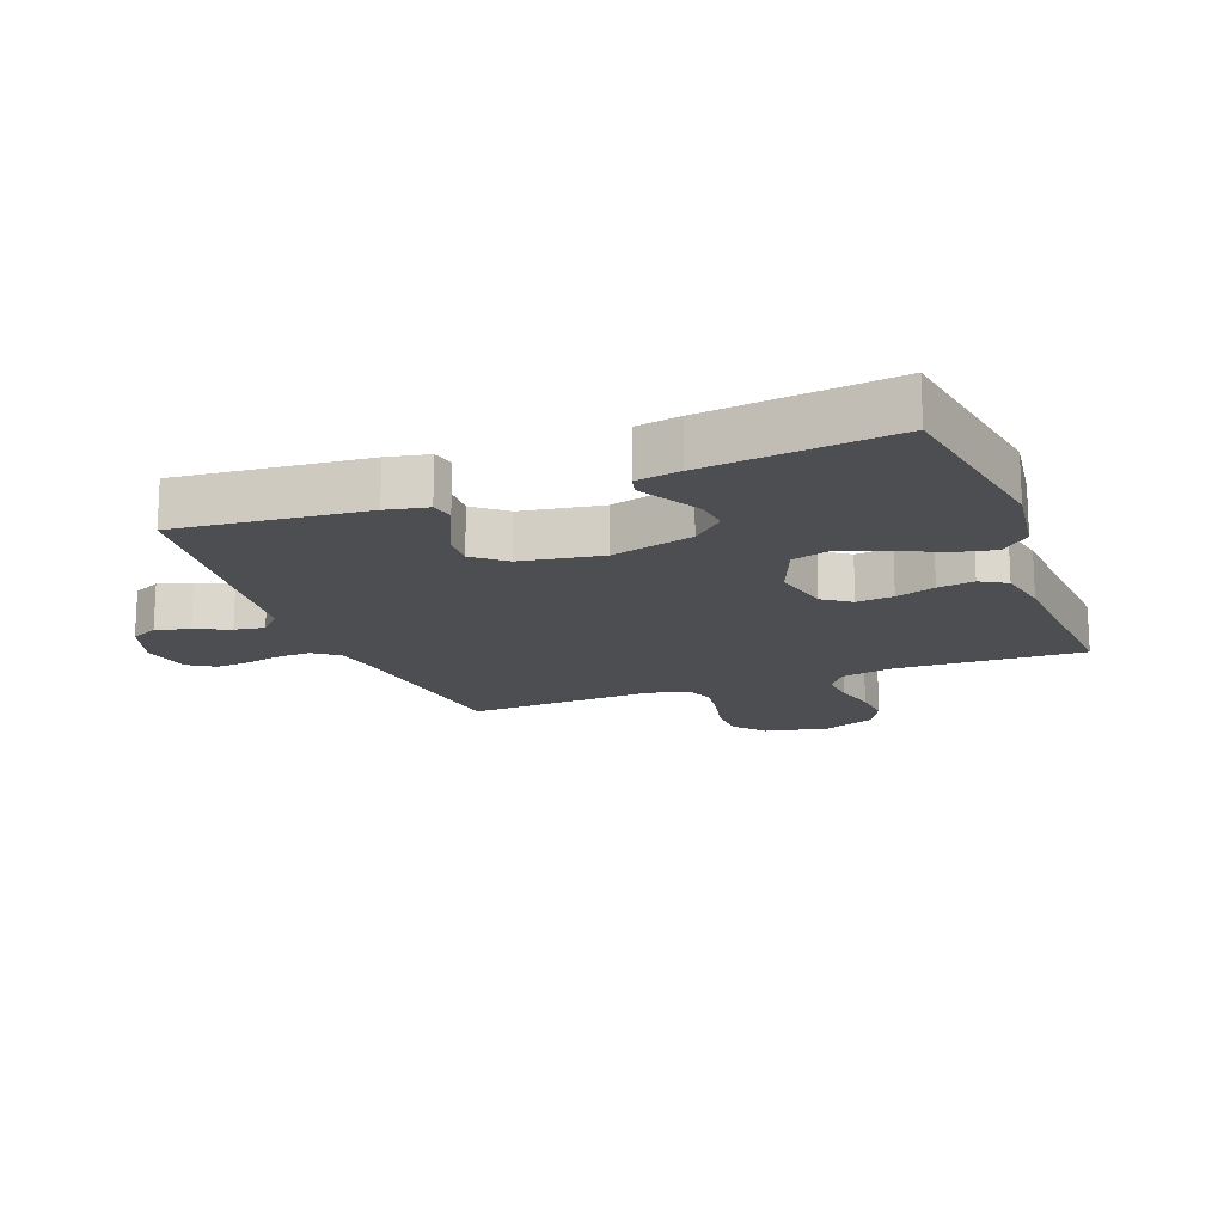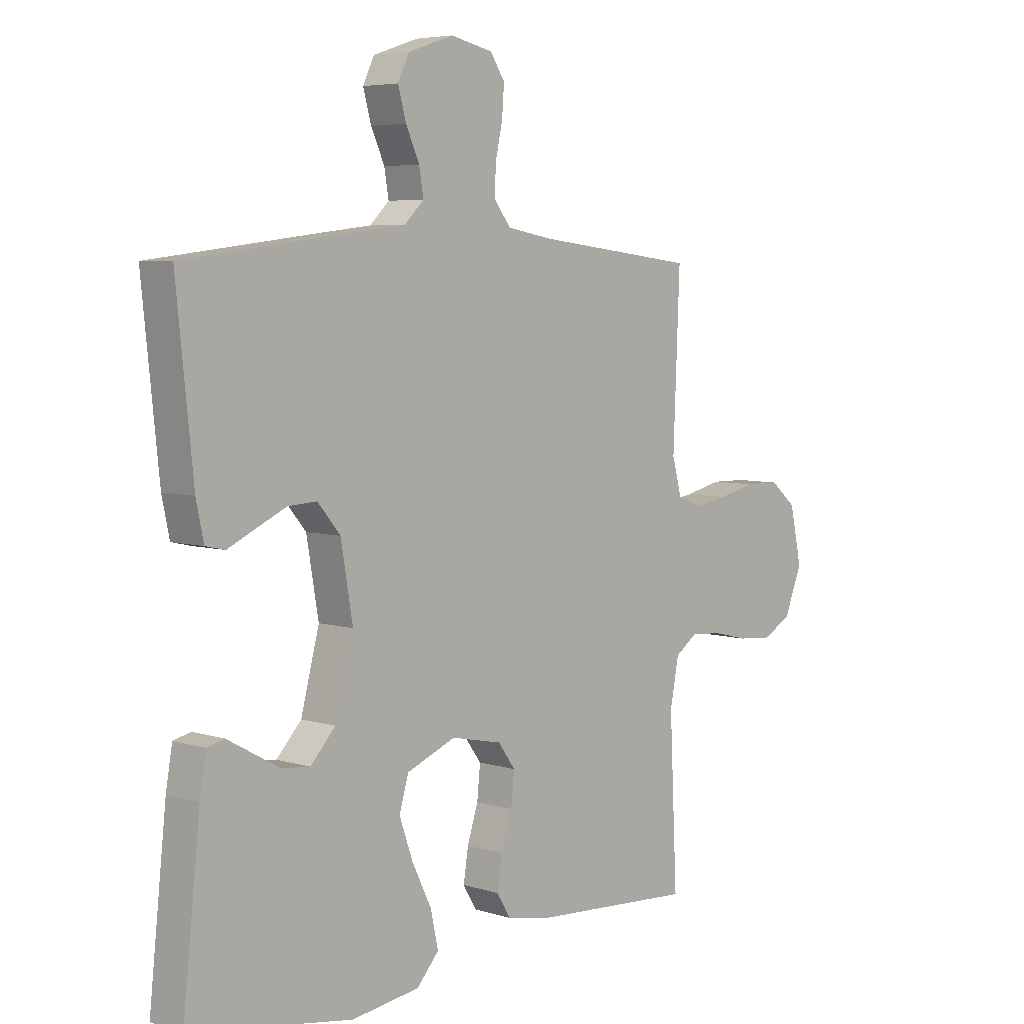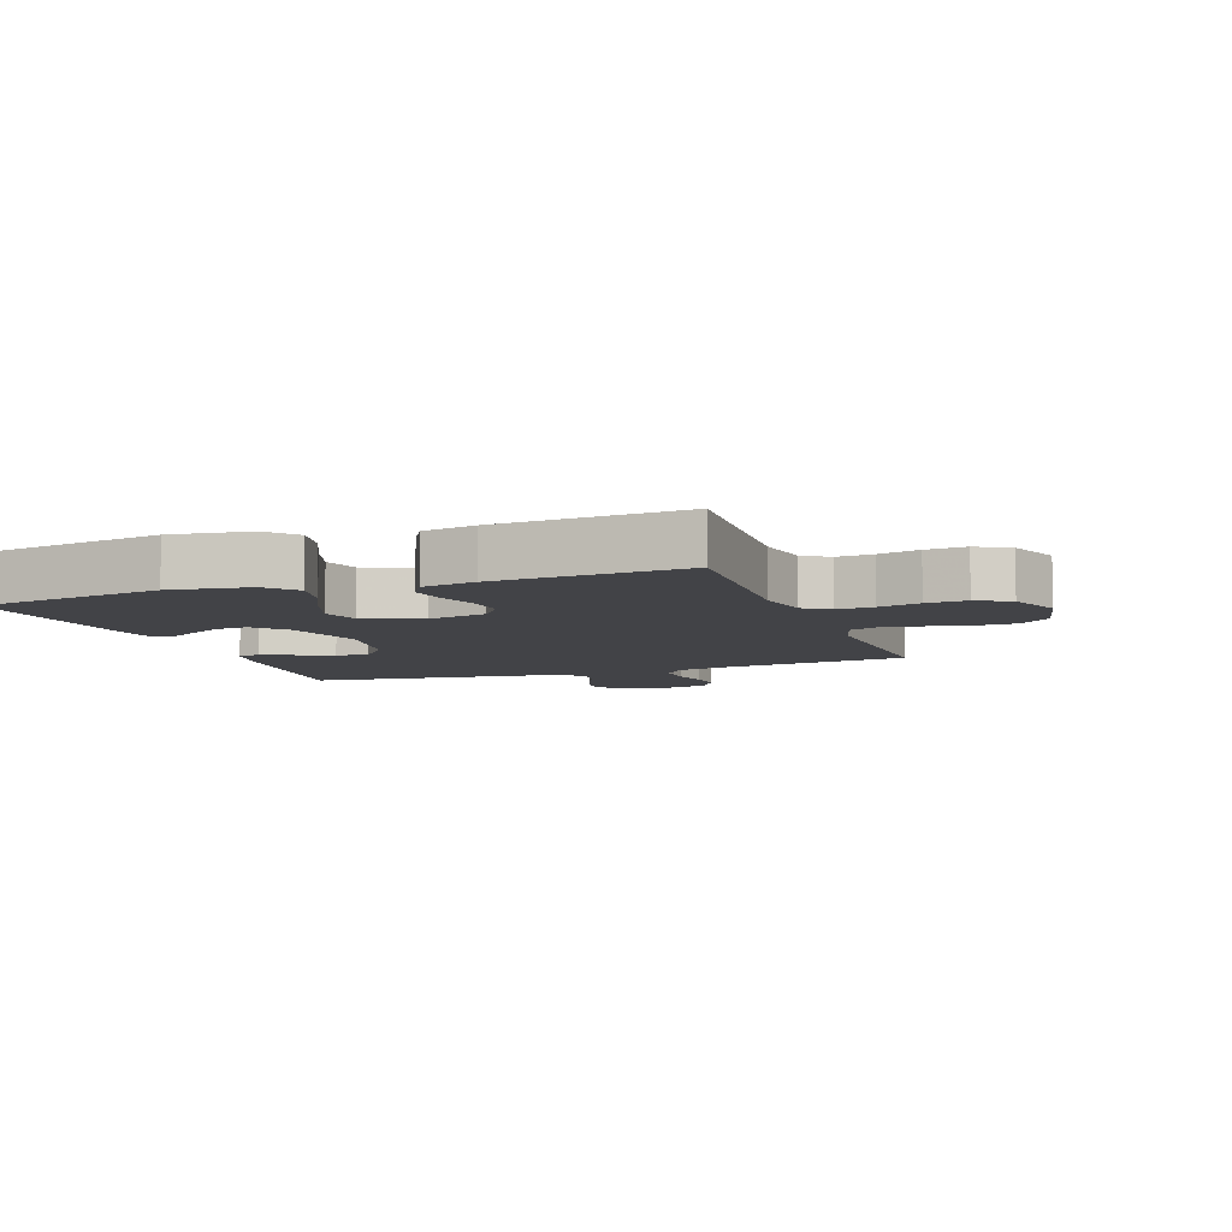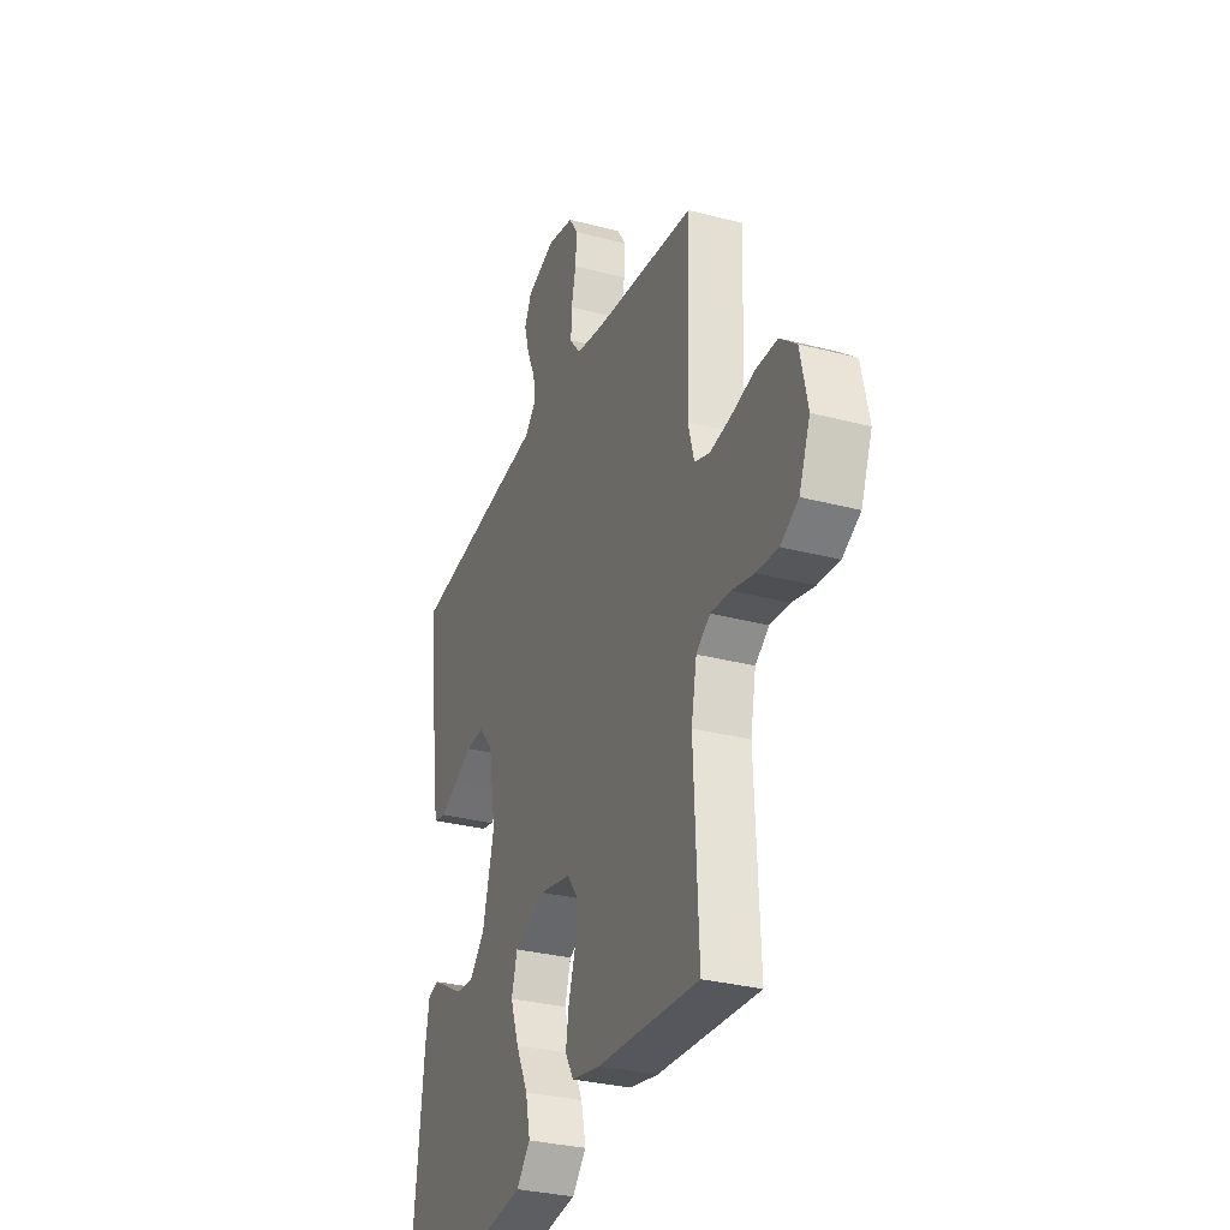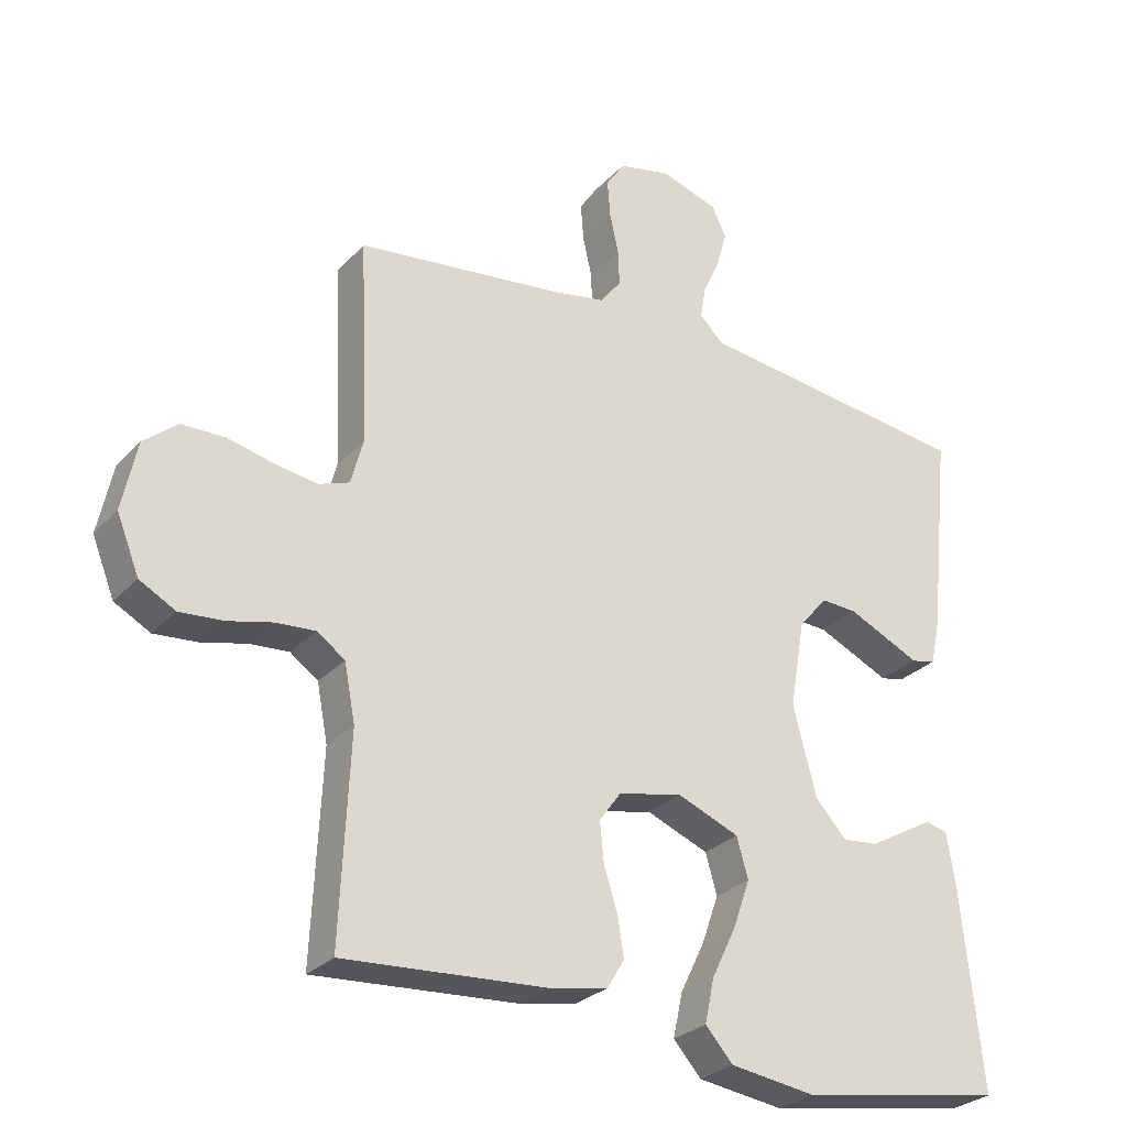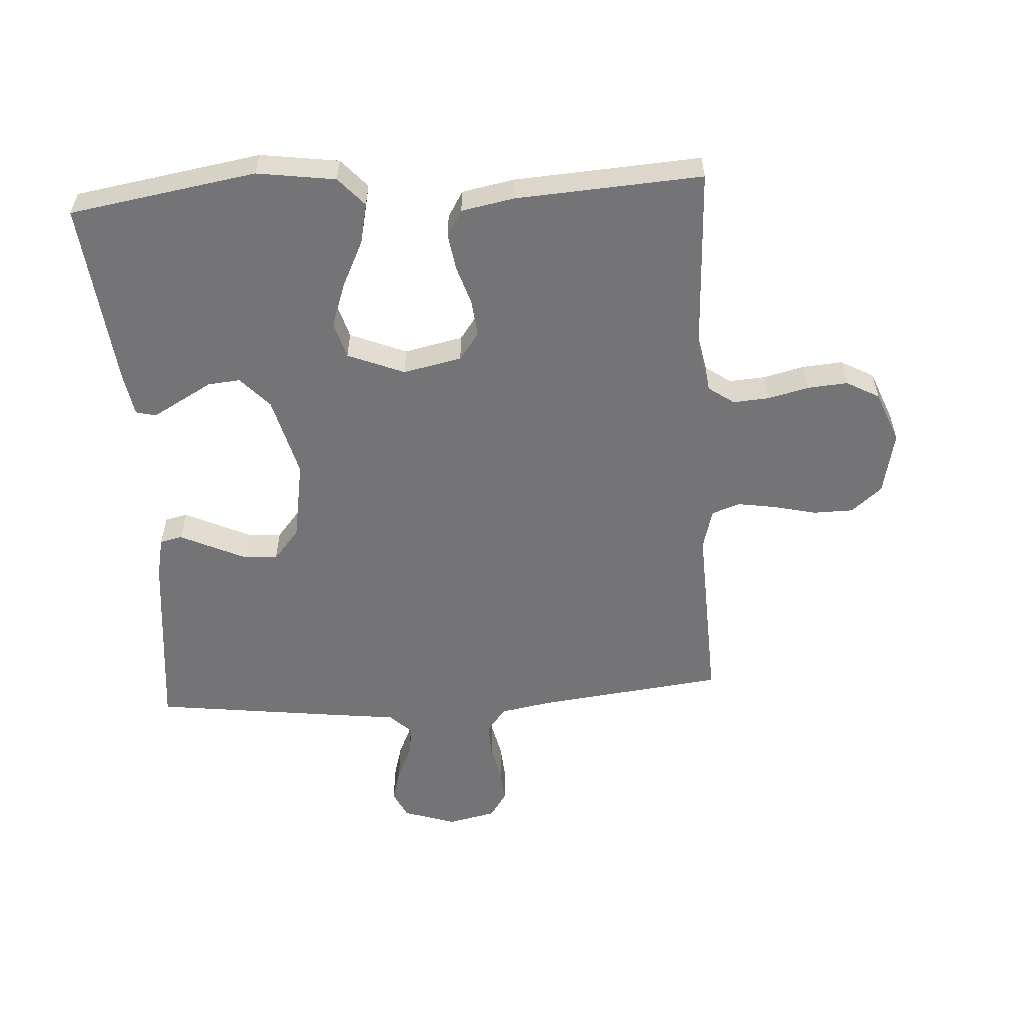
<metadata>
{"format":"obj","ext":"obj","renderer":"f3d","projection":"perspective","resolution":1024,"background":"white","views":[{"elev":-16.6,"azim":111.1,"up":"+Y"},{"elev":5.5,"azim":133.5,"up":"+Z"},{"elev":-7.4,"azim":-160.2,"up":"+Y"},{"elev":-30.8,"azim":-110.7,"up":"+Z"},{"elev":-27.8,"azim":-33.1,"up":"+Z"},{"elev":-56.3,"azim":-176.4,"up":"+Y"}]}
</metadata>
<code>
v -0.5 0.07 -0.5
v -0.486 0.07 -0.2
v -0.502 0.07 -0.116
v -0.543 0.07 -0.087
v -0.601 0.07 -0.091
v -0.667 0.07 -0.107
v -0.731 0.07 -0.112
v -0.784 0.07 -0.083
v -0.817 0.07 0
v -0.795 0.07 0.102
v -0.746 0.07 0.143
v -0.682 0.07 0.144
v -0.614 0.07 0.128
v -0.551 0.07 0.118
v -0.506 0.07 0.134
v -0.488 0.07 0.2
v -0.5 0.07 0.5
v -0.2 0.07 0.535
v -0.117 0.07 0.55
v -0.086 0.07 0.59
v -0.088 0.07 0.643
v -0.101 0.07 0.702
v -0.105 0.07 0.757
v -0.078 0.07 0.798
v 0 0.07 0.815
v 0.084 0.07 0.787
v 0.105 0.07 0.743
v 0.09 0.07 0.689
v 0.065 0.07 0.634
v 0.057 0.07 0.586
v 0.093 0.07 0.551
v 0.2 0.07 0.538
v 0.5 0.07 0.5
v 0.469 0.07 0.2
v 0.455 0.07 0.134
v 0.419 0.07 0.126
v 0.368 0.07 0.15
v 0.312 0.07 0.176
v 0.259 0.07 0.179
v 0.217 0.07 0.129
v 0.195 0.07 0
v 0.229 0.07 -0.131
v 0.275 0.07 -0.181
v 0.327 0.07 -0.176
v 0.379 0.07 -0.147
v 0.424 0.07 -0.122
v 0.456 0.07 -0.13
v 0.468 0.07 -0.2
v 0.5 0.07 -0.5
v 0.2 0.07 -0.549
v 0.074 0.07 -0.531
v 0.033 0.07 -0.485
v 0.047 0.07 -0.42
v 0.083 0.07 -0.346
v 0.108 0.07 -0.275
v 0.091 0.07 -0.216
v 0 0.07 -0.179
v -0.094 0.07 -0.199
v -0.126 0.07 -0.243
v -0.12 0.07 -0.302
v -0.1 0.07 -0.365
v -0.091 0.07 -0.423
v -0.116 0.07 -0.465
v -0.2 0.07 -0.481
v -0.5 0 -0.5
v -0.486 0 -0.2
v -0.502 0 -0.116
v -0.543 0 -0.087
v -0.601 0 -0.091
v -0.667 0 -0.107
v -0.731 0 -0.112
v -0.784 0 -0.083
v -0.817 0 0
v -0.795 0 0.102
v -0.746 0 0.143
v -0.682 0 0.144
v -0.614 0 0.128
v -0.551 0 0.118
v -0.506 0 0.134
v -0.488 0 0.2
v -0.5 0 0.5
v -0.2 0 0.535
v -0.117 0 0.55
v -0.086 0 0.59
v -0.088 0 0.643
v -0.101 0 0.702
v -0.105 0 0.757
v -0.078 0 0.798
v 0 0 0.815
v 0.084 0 0.787
v 0.105 0 0.743
v 0.09 0 0.689
v 0.065 0 0.634
v 0.057 0 0.586
v 0.093 0 0.551
v 0.2 0 0.538
v 0.5 0 0.5
v 0.469 0 0.2
v 0.455 0 0.134
v 0.419 0 0.126
v 0.368 0 0.15
v 0.312 0 0.176
v 0.259 0 0.179
v 0.217 0 0.129
v 0.195 0 0
v 0.229 0 -0.131
v 0.275 0 -0.181
v 0.327 0 -0.176
v 0.379 0 -0.147
v 0.424 0 -0.122
v 0.456 0 -0.13
v 0.468 0 -0.2
v 0.5 0 -0.5
v 0.2 0 -0.549
v 0.074 0 -0.531
v 0.033 0 -0.485
v 0.047 0 -0.42
v 0.083 0 -0.346
v 0.108 0 -0.275
v 0.091 0 -0.216
v 0 0 -0.179
v -0.094 0 -0.199
v -0.126 0 -0.243
v -0.12 0 -0.302
v -0.1 0 -0.365
v -0.091 0 -0.423
v -0.116 0 -0.465
v -0.2 0 -0.481
f 64 1 2
f 63 64 2
f 62 63 2
f 61 62 2
f 60 61 2
f 59 60 2 3
f 58 59 3 4
f 57 58 4
f 52 53 54
f 51 52 54
f 50 51 54
f 49 50 54
f 48 49 54
f 47 48 54
f 46 47 54
f 45 46 54
f 44 45 54
f 43 44 54 55
f 42 43 55 56
f 35 36 37
f 34 35 37
f 33 34 37
f 32 33 37
f 31 32 37
f 30 31 37 38
f 27 28 29
f 26 27 29
f 25 26 29
f 24 25 29
f 23 24 29
f 22 23 29
f 21 22 29
f 20 21 29 30
f 30 38 39
f 20 30 39
f 19 20 39
f 16 17 18
f 19 39 40
f 18 19 40
f 16 18 40
f 15 16 40
f 11 12 13
f 10 11 13
f 9 10 13
f 8 9 13
f 7 8 13
f 6 7 13
f 5 6 13
f 4 5 13 14
f 41 42 56 57
f 40 41 57
f 15 40 57
f 14 15 57
f 4 14 57
f 66 65 128
f 66 128 127
f 66 127 126
f 66 126 125
f 66 125 124
f 67 66 124 123
f 68 67 123 122
f 68 122 121
f 118 117 116
f 118 116 115
f 118 115 114
f 118 114 113
f 118 113 112
f 118 112 111
f 118 111 110
f 118 110 109
f 118 109 108
f 119 118 108 107
f 120 119 107 106
f 101 100 99
f 101 99 98
f 101 98 97
f 101 97 96
f 101 96 95
f 102 101 95 94
f 93 92 91
f 93 91 90
f 93 90 89
f 93 89 88
f 93 88 87
f 93 87 86
f 93 86 85
f 94 93 85 84
f 103 102 94
f 103 94 84
f 103 84 83
f 82 81 80
f 104 103 83
f 104 83 82
f 104 82 80
f 104 80 79
f 77 76 75
f 77 75 74
f 77 74 73
f 77 73 72
f 77 72 71
f 77 71 70
f 77 70 69
f 78 77 69 68
f 121 120 106 105
f 121 105 104
f 121 104 79
f 121 79 78
f 121 78 68
f 1 65 66 2
f 2 66 67 3
f 3 67 68 4
f 4 68 69 5
f 5 69 70 6
f 6 70 71 7
f 7 71 72 8
f 8 72 73 9
f 9 73 74 10
f 10 74 75 11
f 11 75 76 12
f 12 76 77 13
f 13 77 78 14
f 14 78 79 15
f 15 79 80 16
f 16 80 81 17
f 17 81 82 18
f 18 82 83 19
f 19 83 84 20
f 20 84 85 21
f 21 85 86 22
f 22 86 87 23
f 23 87 88 24
f 24 88 89 25
f 25 89 90 26
f 26 90 91 27
f 27 91 92 28
f 28 92 93 29
f 29 93 94 30
f 30 94 95 31
f 31 95 96 32
f 32 96 97 33
f 33 97 98 34
f 34 98 99 35
f 35 99 100 36
f 36 100 101 37
f 37 101 102 38
f 38 102 103 39
f 39 103 104 40
f 40 104 105 41
f 41 105 106 42
f 42 106 107 43
f 43 107 108 44
f 44 108 109 45
f 45 109 110 46
f 46 110 111 47
f 47 111 112 48
f 48 112 113 49
f 49 113 114 50
f 50 114 115 51
f 51 115 116 52
f 52 116 117 53
f 53 117 118 54
f 54 118 119 55
f 55 119 120 56
f 56 120 121 57
f 57 121 122 58
f 58 122 123 59
f 59 123 124 60
f 60 124 125 61
f 61 125 126 62
f 62 126 127 63
f 63 127 128 64
f 64 128 65 1

</code>
